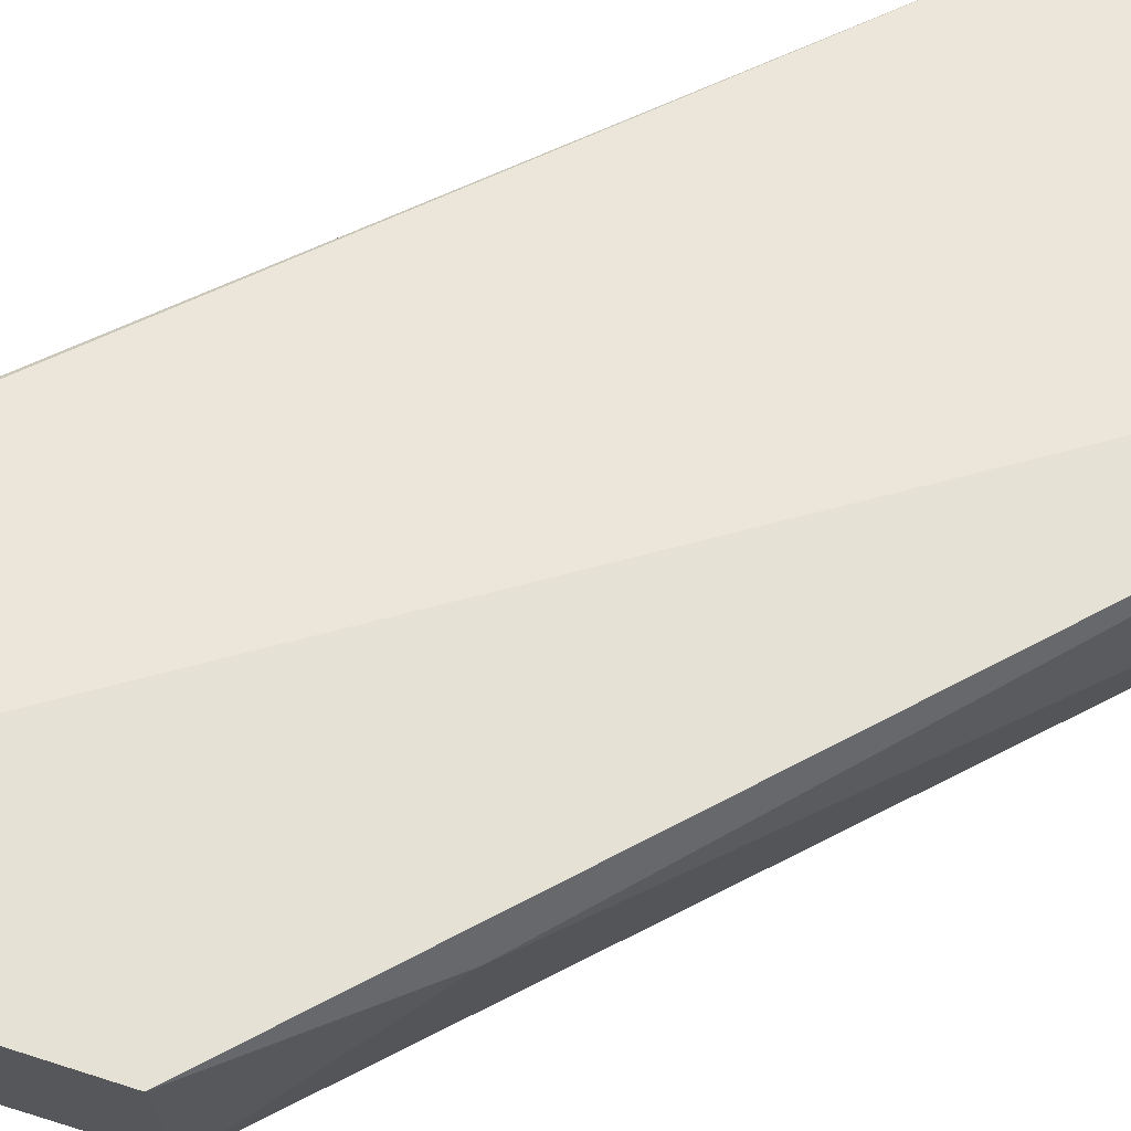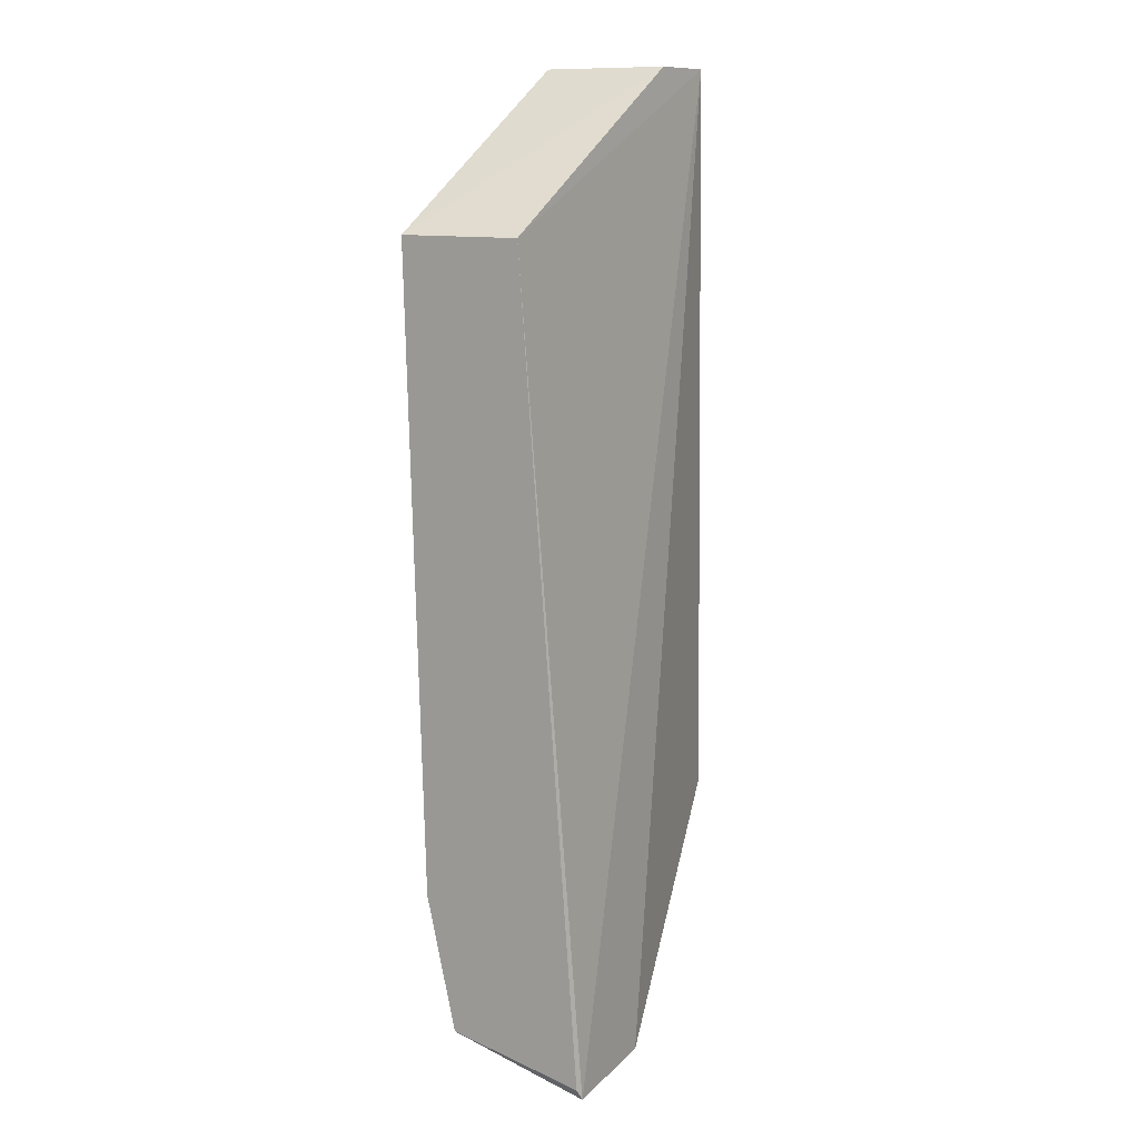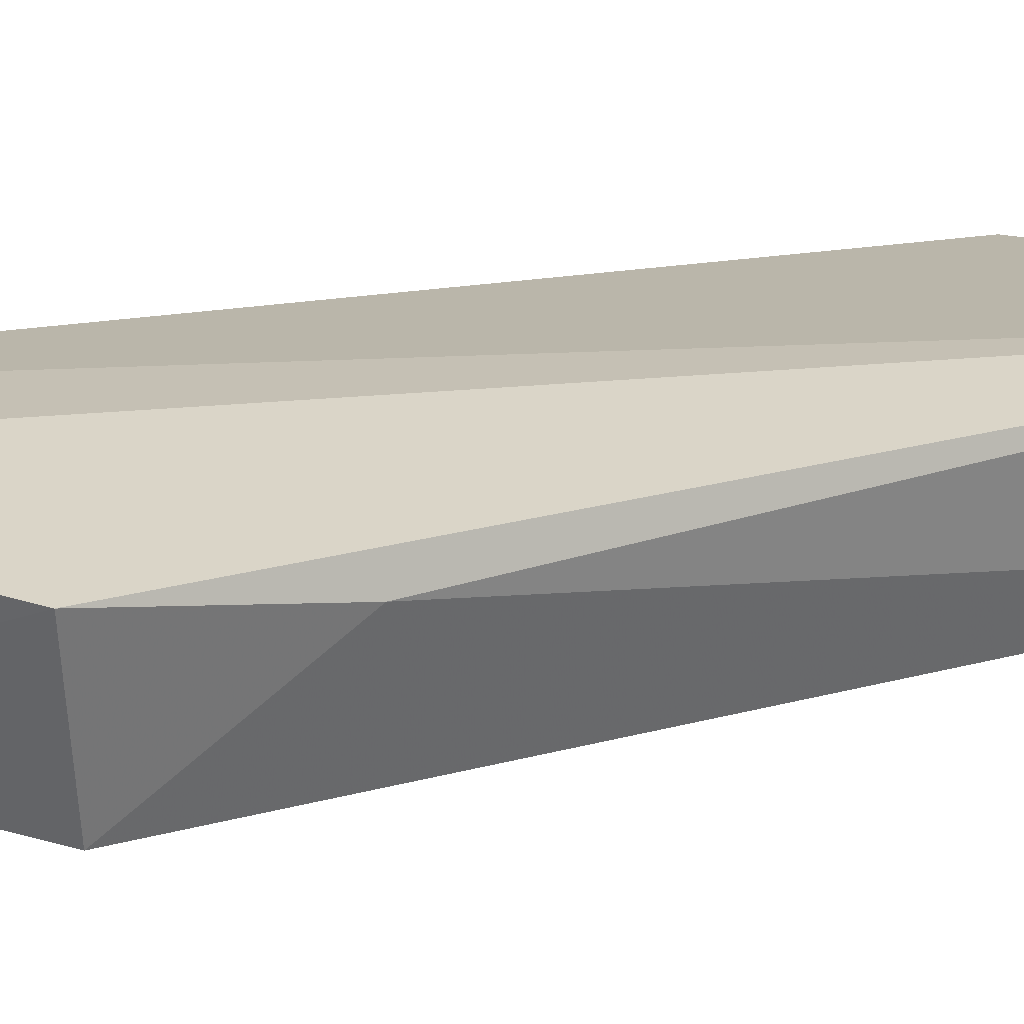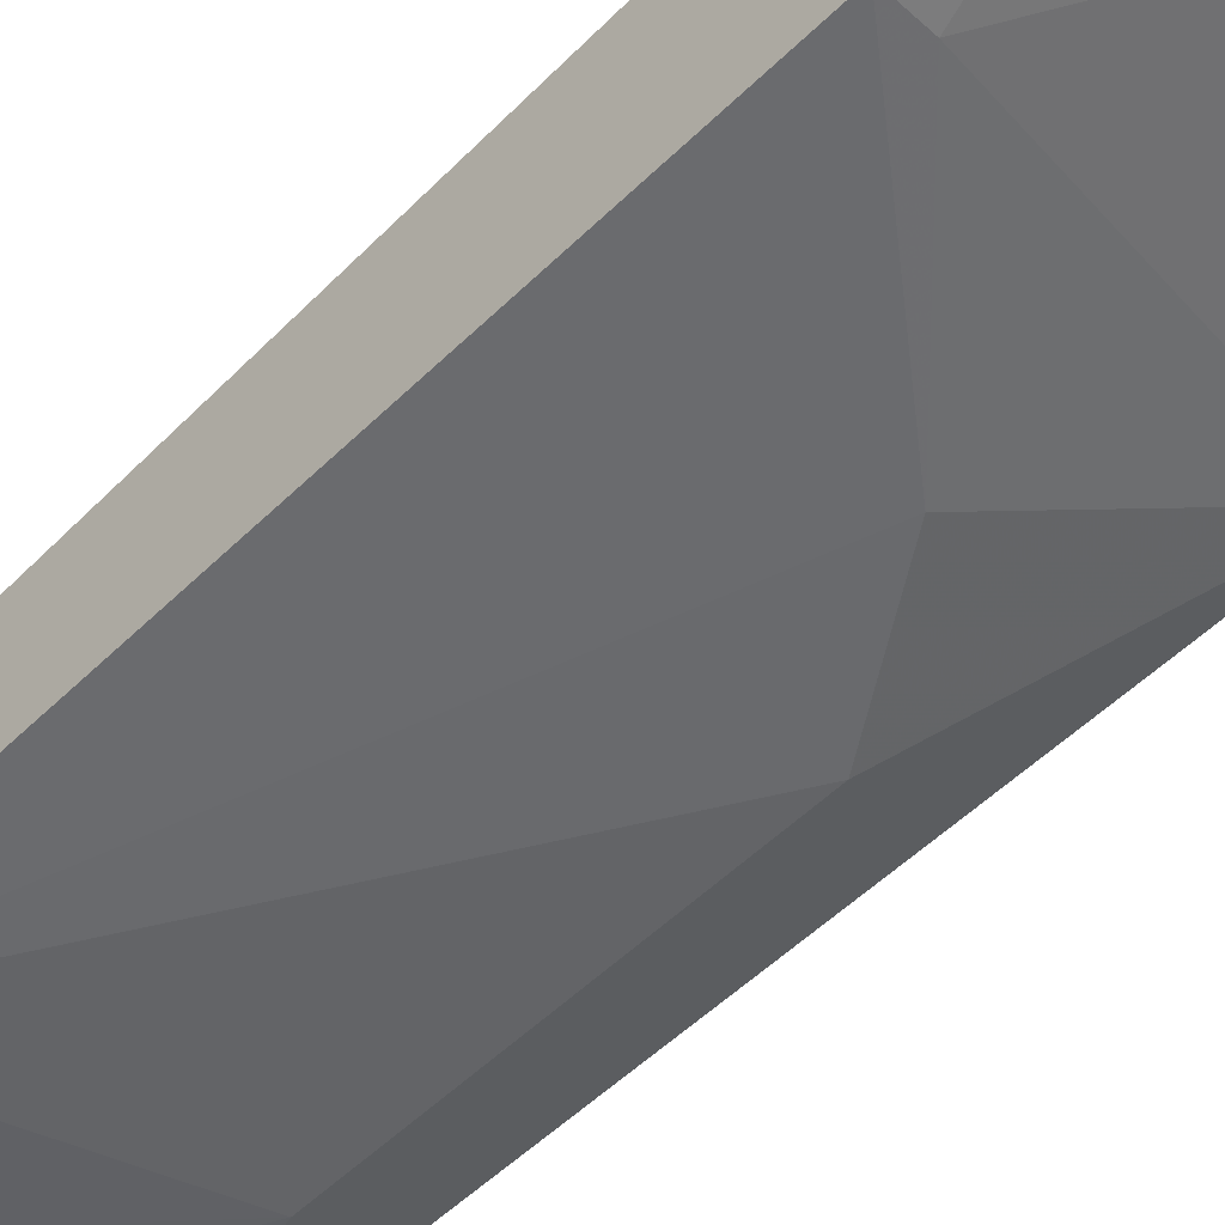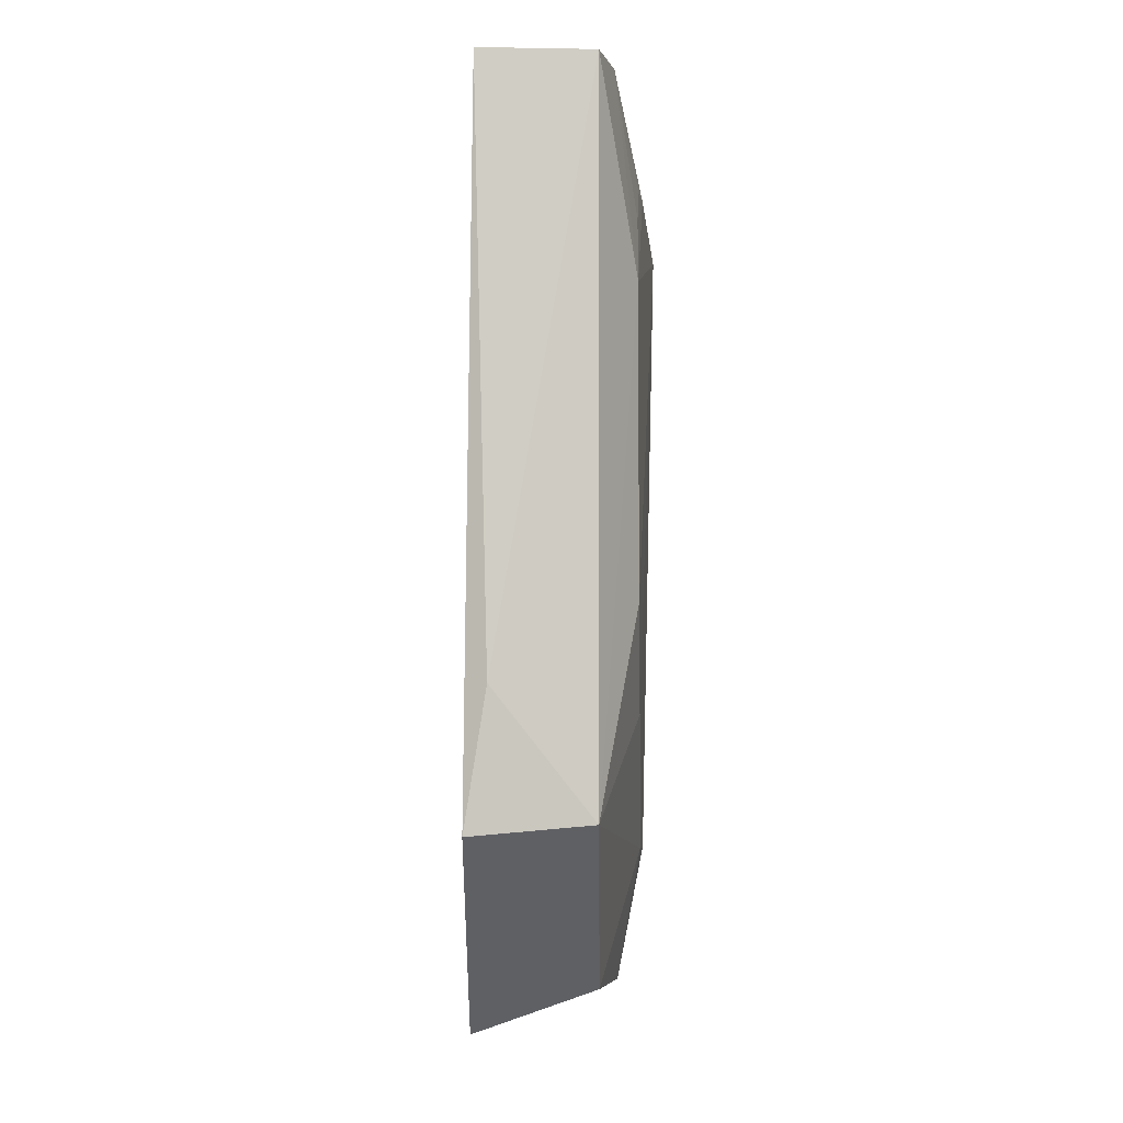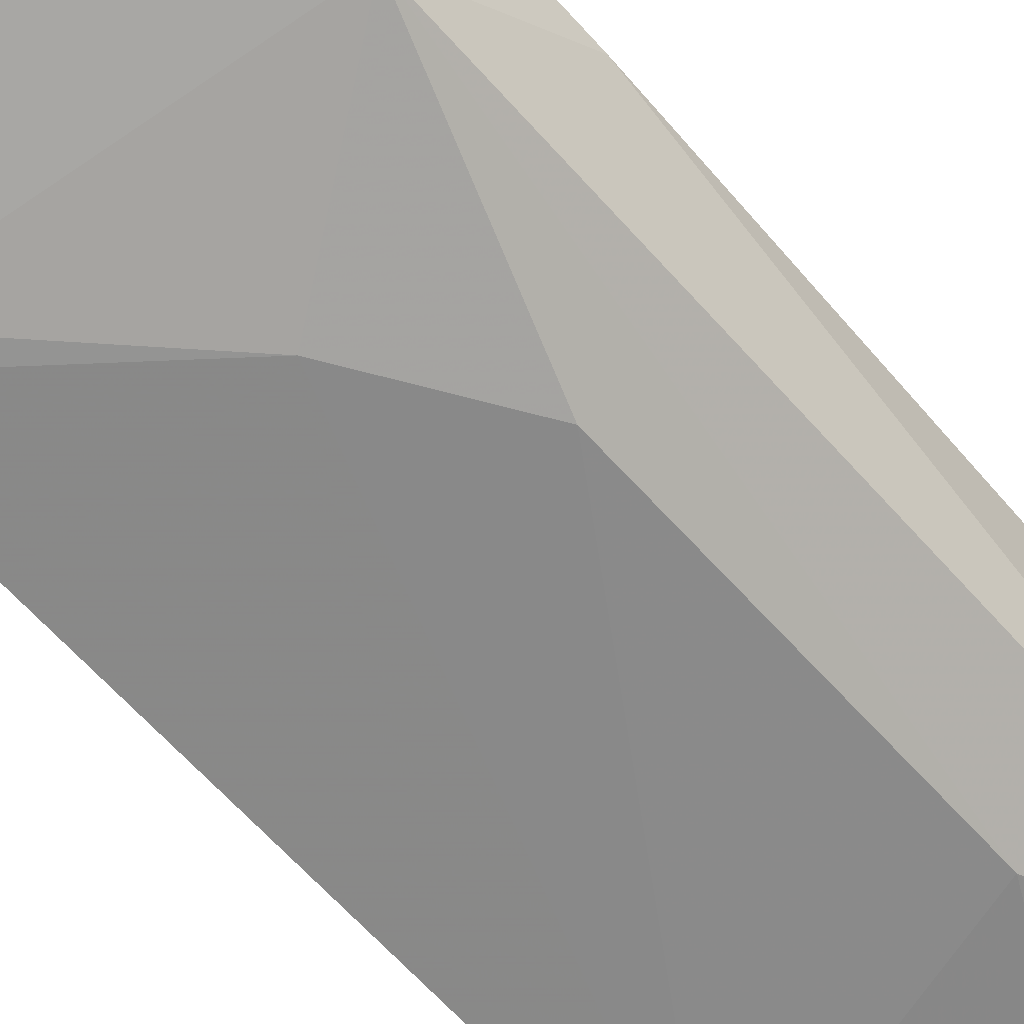
<metadata>
{"format":"obj","ext":"obj","renderer":"f3d","projection":"perspective","resolution":1024,"background":"white","views":[{"elev":63.5,"azim":62.0,"up":"+Z"},{"elev":15.0,"azim":-67.8,"up":"+Y"},{"elev":27.4,"azim":67.6,"up":"+Z"},{"elev":-53.7,"azim":-44.5,"up":"+Z"},{"elev":-4.7,"azim":92.1,"up":"+Y"},{"elev":-60.7,"azim":40.9,"up":"+Z"}]}
</metadata>
<code>
v 0.1288 -0.2515 -0.05964
v 0.2155 -0.1571 -0.117
v 0.2211 -0.1617 -0.06373
v 0.1891 0.1574 -0.07345
v 0.08294 0.09665 -0.1404
v 0.2152 0.1547 -0.1175
v 0.2168 0.1557 -0.06669
v 0.1403 -0.2304 -0.1158
v 0.08347 0.09712 -0.09258
v 0.2237 -0.1016 -0.07351
v 0.1871 0.1558 -0.1234
v 0.08221 -0.1736 -0.1346
v 0.08421 -0.2539 -0.06622
v 0.187 0.06558 -0.1332
v 0.09688 -0.1732 -0.1335
v 0.08251 -0.2492 -0.06808
v 0.08214 -0.2331 -0.1229
v 0.1424 0.111 -0.1352
v 0.1866 -0.06839 -0.1331
v 0.172 0.09557 -0.133
v 0.1569 -0.1136 -0.1333
v 0.157 0.1107 -0.1336
f 7 1 3
f 7 6 4
f 8 2 3
f 8 3 1
f 9 4 5
f 9 7 4
f 10 3 2
f 10 2 6
f 10 7 3
f 10 6 7
f 11 5 4
f 11 4 6
f 13 1 7
f 13 7 9
f 13 8 1
f 14 11 6
f 14 6 2
f 15 2 8
f 16 9 5
f 16 5 12
f 16 13 9
f 17 8 13
f 17 15 8
f 17 12 15
f 17 16 12
f 17 13 16
f 18 14 5
f 18 5 11
f 19 5 14
f 19 14 2
f 20 11 14
f 20 14 18
f 21 12 5
f 21 5 19
f 21 15 12
f 21 19 2
f 21 2 15
f 22 20 18
f 22 18 11
f 22 11 20

</code>
